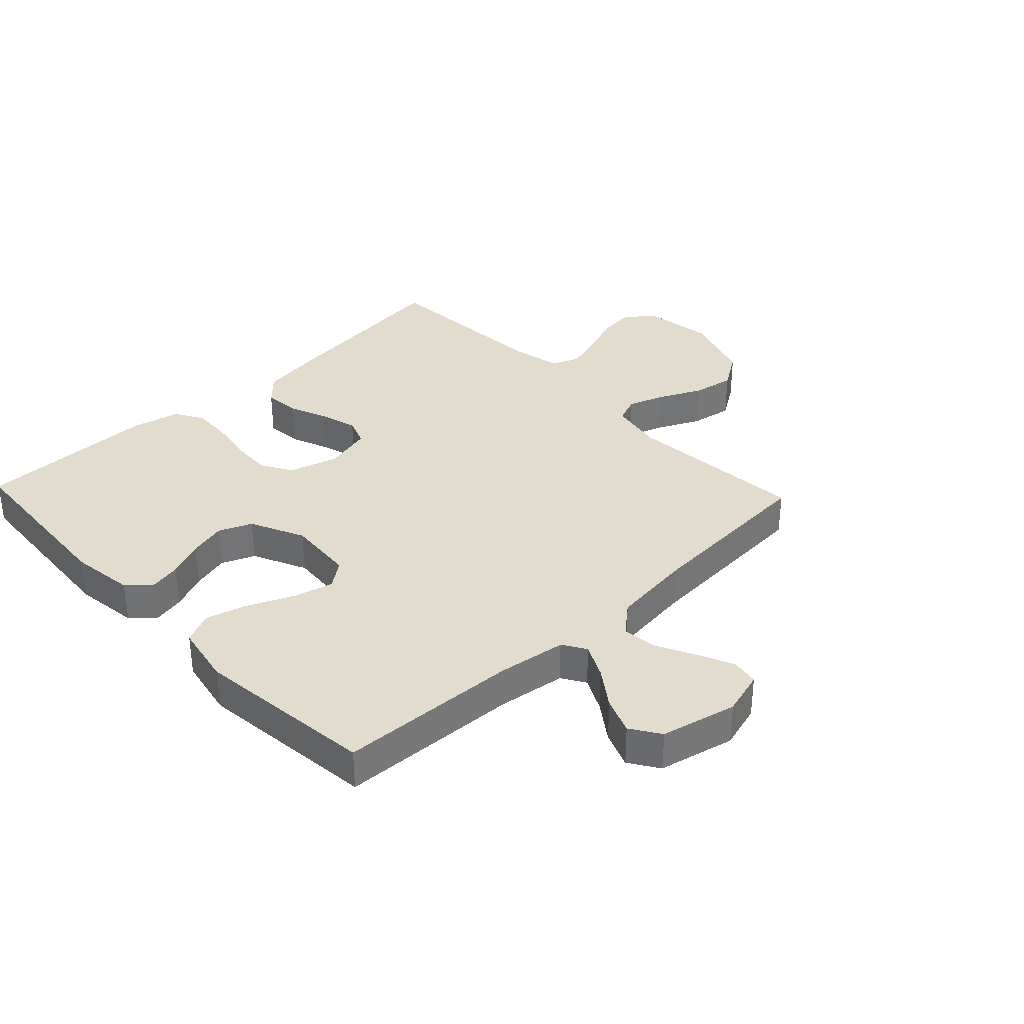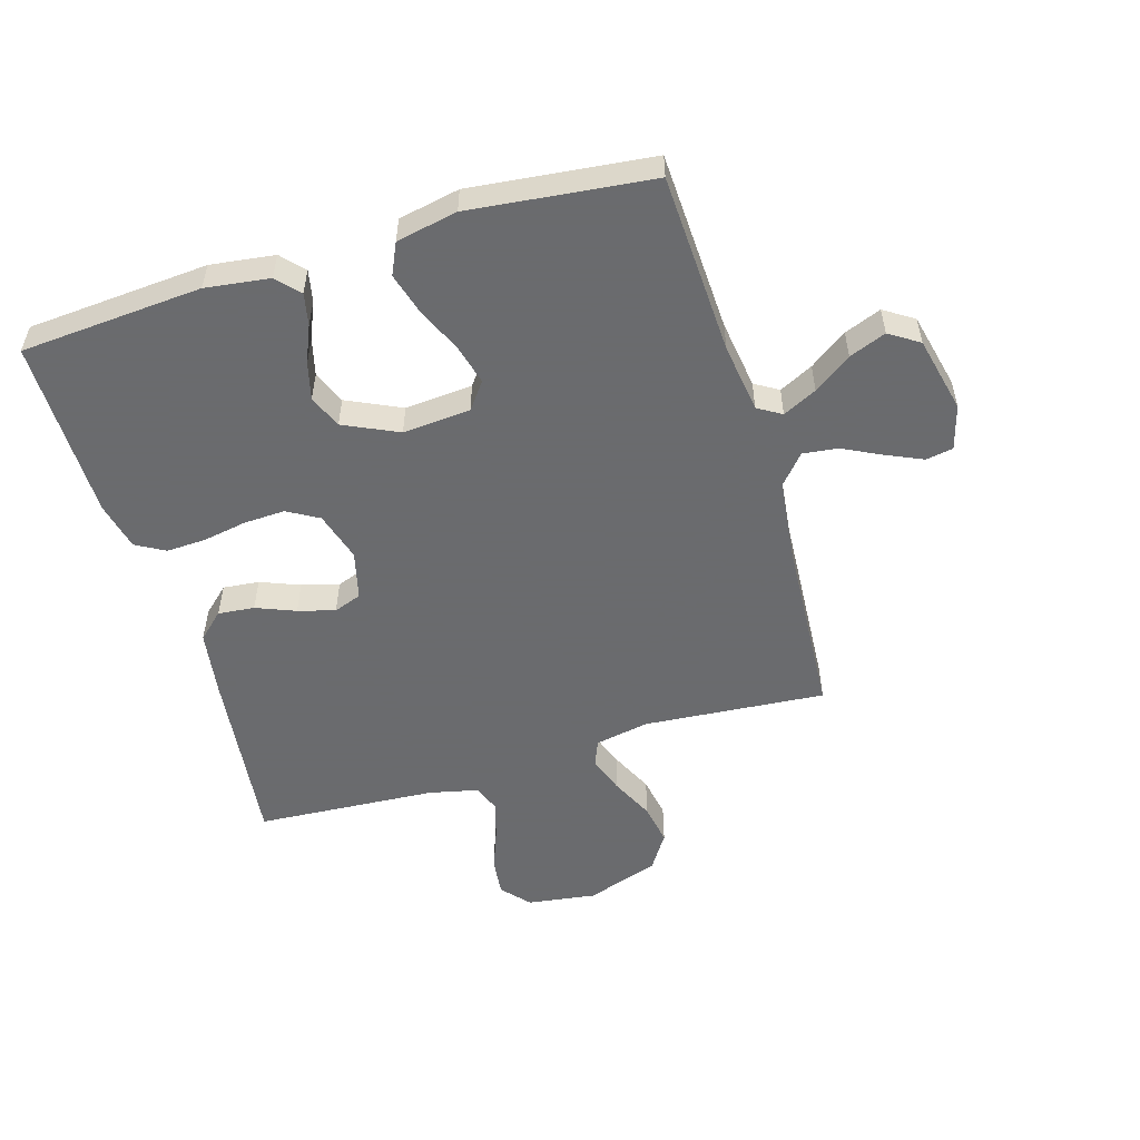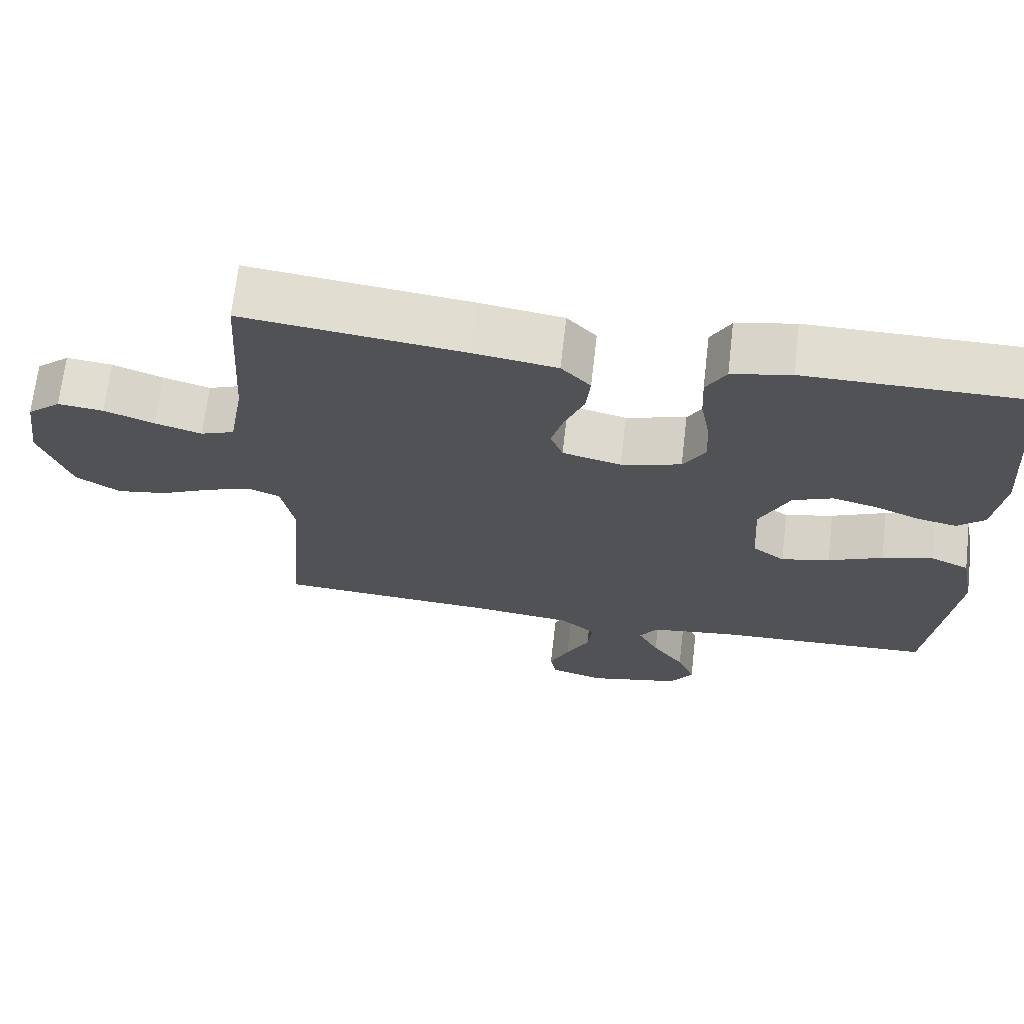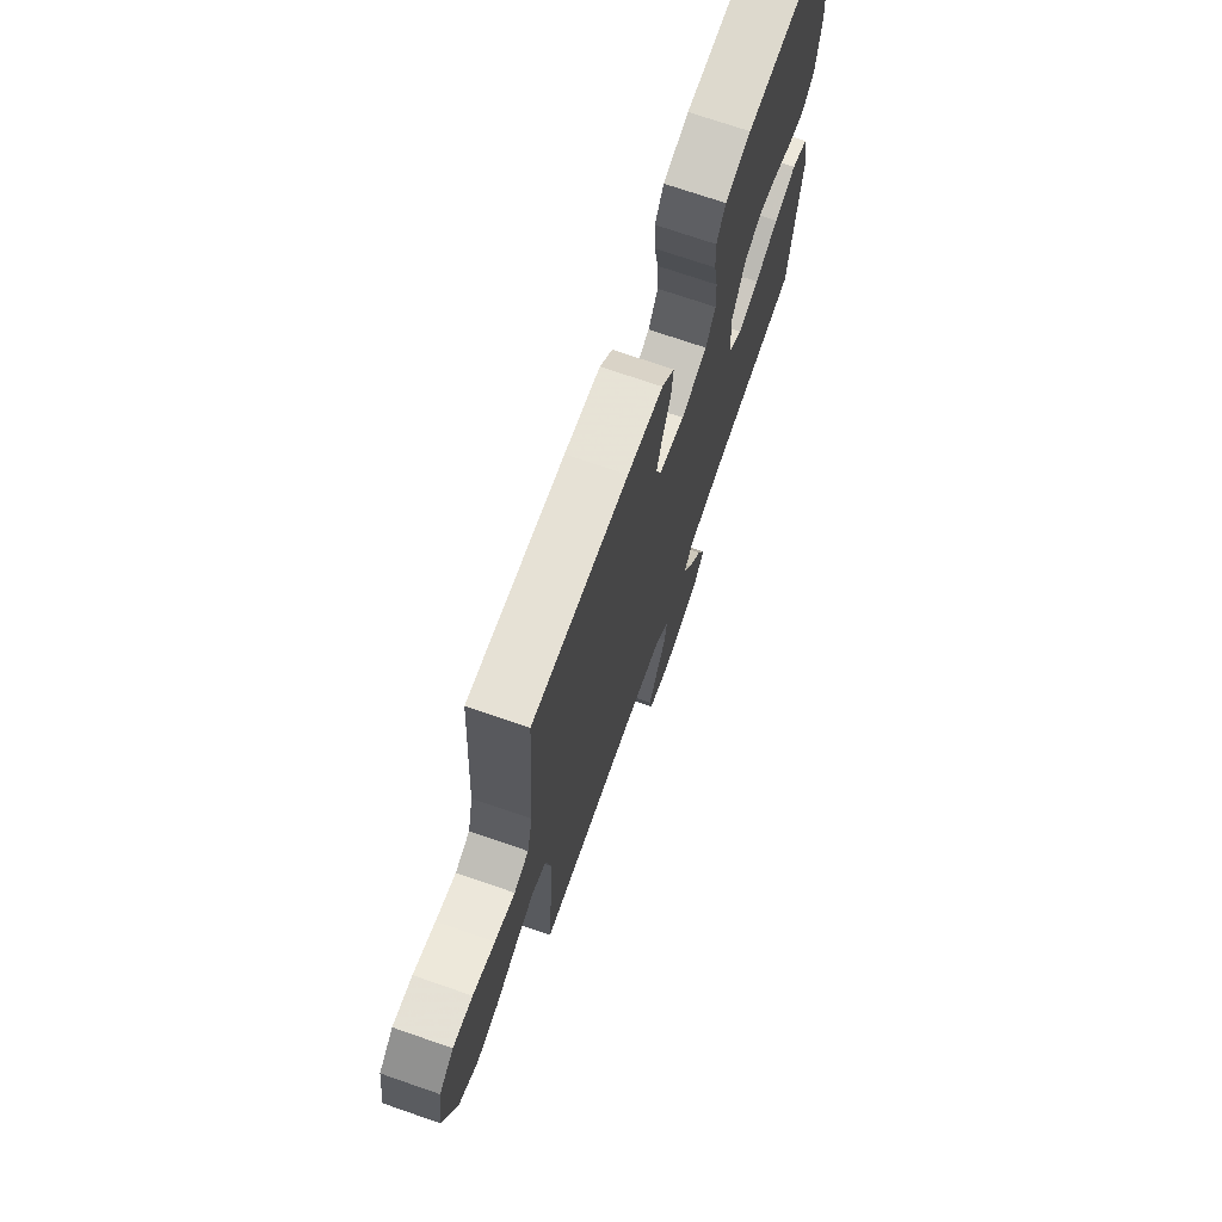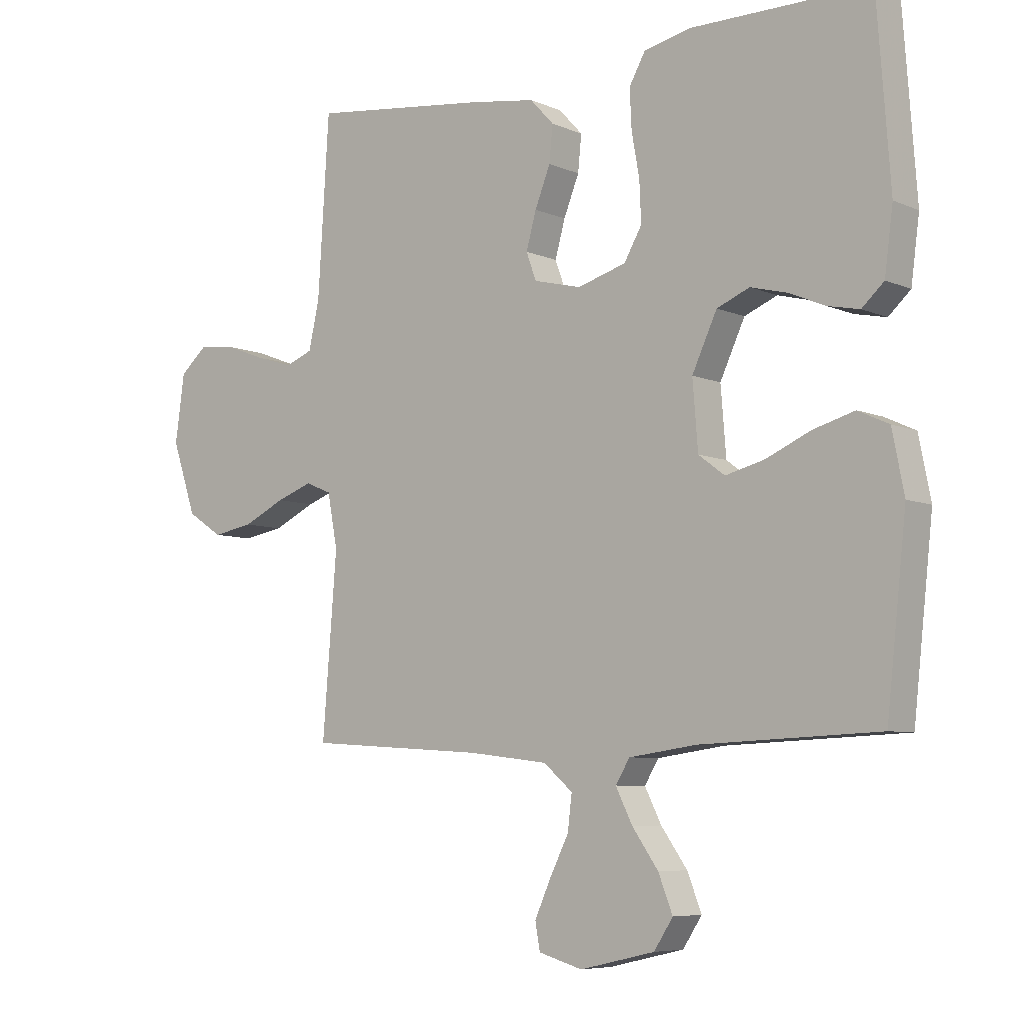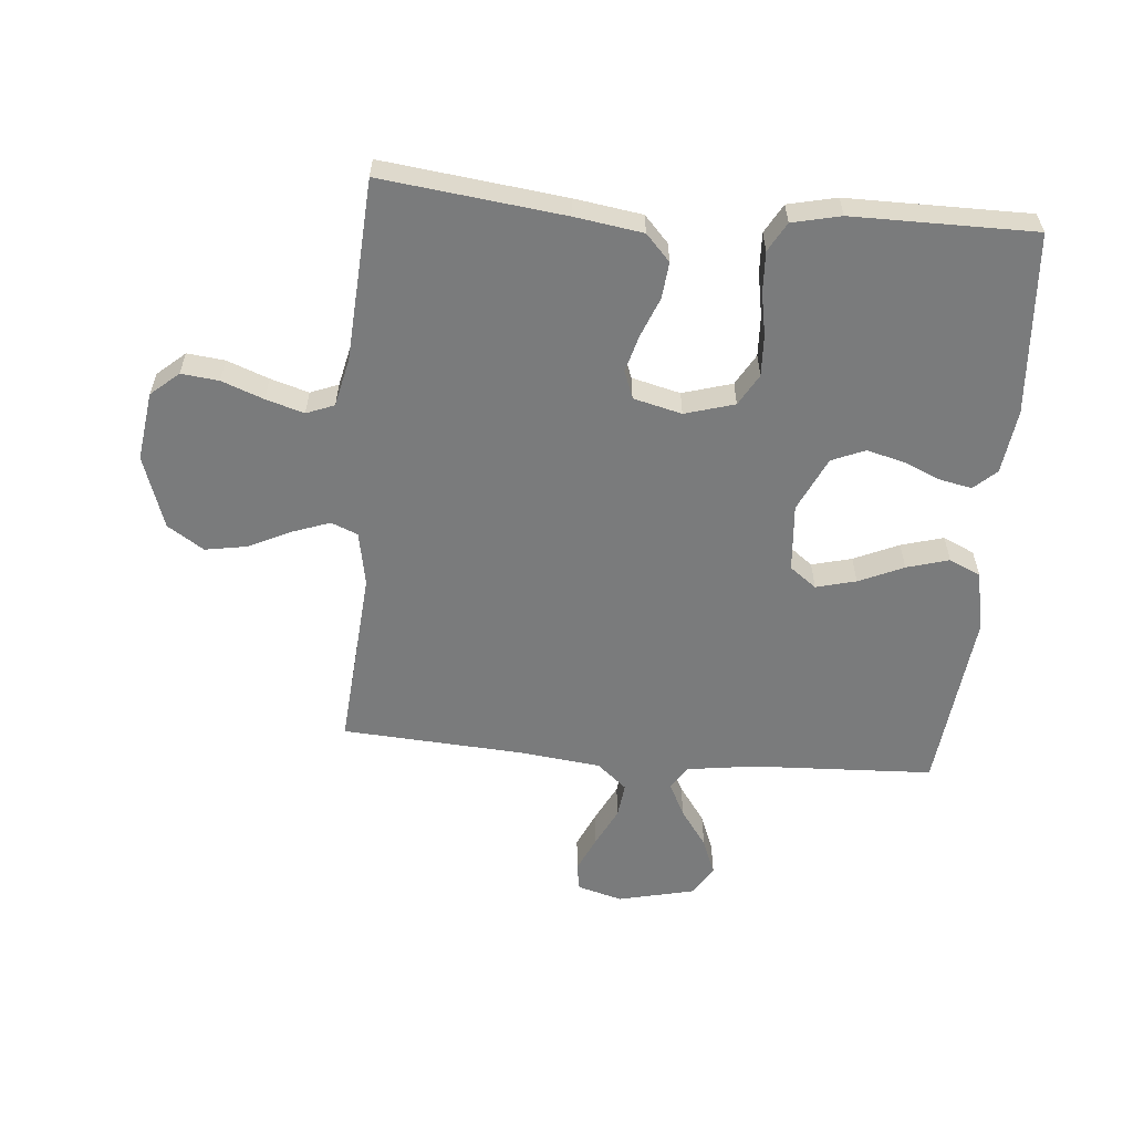
<metadata>
{"format":"obj","ext":"obj","renderer":"f3d","projection":"perspective","resolution":1024,"background":"white","views":[{"elev":34.6,"azim":136.5,"up":"+Y"},{"elev":-53.3,"azim":106.7,"up":"+Y"},{"elev":68.9,"azim":6.6,"up":"+Z"},{"elev":71.9,"azim":-70.9,"up":"+Z"},{"elev":-6.7,"azim":38.8,"up":"+Z"},{"elev":-58.3,"azim":-5.0,"up":"+Y"}]}
</metadata>
<code>
v -0.5 0.07 0.5
v -0.2 0.07 0.464
v -0.088 0.07 0.447
v -0.048 0.07 0.404
v -0.054 0.07 0.344
v -0.08 0.07 0.279
v -0.097 0.07 0.218
v -0.08 0.07 0.172
v 0 0.07 0.152
v 0.082 0.07 0.176
v 0.112 0.07 0.228
v 0.109 0.07 0.296
v 0.096 0.07 0.368
v 0.093 0.07 0.434
v 0.12 0.07 0.482
v 0.2 0.07 0.5
v 0.5 0.07 0.5
v 0.522 0.07 0.2
v 0.508 0.07 0.094
v 0.471 0.07 0.06
v 0.418 0.07 0.071
v 0.357 0.07 0.097
v 0.295 0.07 0.113
v 0.24 0.07 0.09
v 0.198 0.07 0
v 0.207 0.07 -0.112
v 0.251 0.07 -0.145
v 0.317 0.07 -0.128
v 0.391 0.07 -0.095
v 0.461 0.07 -0.075
v 0.513 0.07 -0.099
v 0.533 0.07 -0.2
v 0.5 0.07 -0.5
v 0.2 0.07 -0.513
v 0.086 0.07 -0.529
v 0.062 0.07 -0.568
v 0.09 0.07 -0.624
v 0.134 0.07 -0.686
v 0.158 0.07 -0.747
v 0.126 0.07 -0.796
v 0 0.07 -0.825
v -0.074 0.07 -0.804
v -0.082 0.07 -0.759
v -0.055 0.07 -0.699
v -0.023 0.07 -0.635
v -0.016 0.07 -0.577
v -0.065 0.07 -0.535
v -0.2 0.07 -0.519
v -0.5 0.07 -0.5
v -0.476 0.07 -0.2
v -0.493 0.07 -0.11
v -0.537 0.07 -0.092
v -0.598 0.07 -0.114
v -0.669 0.07 -0.148
v -0.738 0.07 -0.16
v -0.798 0.07 -0.121
v -0.839 0.07 0
v -0.823 0.07 0.114
v -0.777 0.07 0.154
v -0.715 0.07 0.147
v -0.646 0.07 0.121
v -0.583 0.07 0.102
v -0.537 0.07 0.12
v -0.519 0.07 0.2
v -0.5 0 0.5
v -0.2 0 0.464
v -0.088 0 0.447
v -0.048 0 0.404
v -0.054 0 0.344
v -0.08 0 0.279
v -0.097 0 0.218
v -0.08 0 0.172
v 0 0 0.152
v 0.082 0 0.176
v 0.112 0 0.228
v 0.109 0 0.296
v 0.096 0 0.368
v 0.093 0 0.434
v 0.12 0 0.482
v 0.2 0 0.5
v 0.5 0 0.5
v 0.522 0 0.2
v 0.508 0 0.094
v 0.471 0 0.06
v 0.418 0 0.071
v 0.357 0 0.097
v 0.295 0 0.113
v 0.24 0 0.09
v 0.198 0 0
v 0.207 0 -0.112
v 0.251 0 -0.145
v 0.317 0 -0.128
v 0.391 0 -0.095
v 0.461 0 -0.075
v 0.513 0 -0.099
v 0.533 0 -0.2
v 0.5 0 -0.5
v 0.2 0 -0.513
v 0.086 0 -0.529
v 0.062 0 -0.568
v 0.09 0 -0.624
v 0.134 0 -0.686
v 0.158 0 -0.747
v 0.126 0 -0.796
v 0 0 -0.825
v -0.074 0 -0.804
v -0.082 0 -0.759
v -0.055 0 -0.699
v -0.023 0 -0.635
v -0.016 0 -0.577
v -0.065 0 -0.535
v -0.2 0 -0.519
v -0.5 0 -0.5
v -0.476 0 -0.2
v -0.493 0 -0.11
v -0.537 0 -0.092
v -0.598 0 -0.114
v -0.669 0 -0.148
v -0.738 0 -0.16
v -0.798 0 -0.121
v -0.839 0 0
v -0.823 0 0.114
v -0.777 0 0.154
v -0.715 0 0.147
v -0.646 0 0.121
v -0.583 0 0.102
v -0.537 0 0.12
v -0.519 0 0.2
f 58 59 60 61
f 58 61 62
f 57 58 62
f 56 57 62 63
f 53 54 55 56
f 52 53 56 63
f 48 49 50
f 47 48 50 51
f 46 47 51
f 42 43 44 45
f 40 41 42 45
f 40 45 46
f 37 38 39 40
f 36 37 40 46
f 35 36 46 51
f 31 32 33 34
f 28 29 30 31
f 27 28 31 34
f 26 27 34 35
f 19 20 21 22
f 19 22 23
f 18 19 23
f 17 18 23
f 16 17 23 24
f 12 13 14 15
f 11 12 15 16
f 3 4 5 6
f 3 6 7
f 64 1 2 3
f 64 3 7
f 51 52 63 64
f 51 64 7 8
f 25 26 35 51
f 25 51 8 9
f 11 16 24 25
f 10 11 25
f 9 10 25
f 125 124 123 122
f 126 125 122
f 126 122 121
f 127 126 121 120
f 120 119 118 117
f 127 120 117 116
f 114 113 112
f 115 114 112 111
f 115 111 110
f 109 108 107 106
f 109 106 105 104
f 110 109 104
f 104 103 102 101
f 110 104 101 100
f 115 110 100 99
f 98 97 96 95
f 95 94 93 92
f 98 95 92 91
f 99 98 91 90
f 86 85 84 83
f 87 86 83
f 87 83 82
f 87 82 81
f 88 87 81 80
f 79 78 77 76
f 80 79 76 75
f 70 69 68 67
f 71 70 67
f 67 66 65 128
f 71 67 128
f 128 127 116 115
f 72 71 128 115
f 115 99 90 89
f 73 72 115 89
f 89 88 80 75
f 89 75 74
f 89 74 73
f 1 65 66 2
f 2 66 67 3
f 3 67 68 4
f 4 68 69 5
f 5 69 70 6
f 6 70 71 7
f 7 71 72 8
f 8 72 73 9
f 9 73 74 10
f 10 74 75 11
f 11 75 76 12
f 12 76 77 13
f 13 77 78 14
f 14 78 79 15
f 15 79 80 16
f 16 80 81 17
f 17 81 82 18
f 18 82 83 19
f 19 83 84 20
f 20 84 85 21
f 21 85 86 22
f 22 86 87 23
f 23 87 88 24
f 24 88 89 25
f 25 89 90 26
f 26 90 91 27
f 27 91 92 28
f 28 92 93 29
f 29 93 94 30
f 30 94 95 31
f 31 95 96 32
f 32 96 97 33
f 33 97 98 34
f 34 98 99 35
f 35 99 100 36
f 36 100 101 37
f 37 101 102 38
f 38 102 103 39
f 39 103 104 40
f 40 104 105 41
f 41 105 106 42
f 42 106 107 43
f 43 107 108 44
f 44 108 109 45
f 45 109 110 46
f 46 110 111 47
f 47 111 112 48
f 48 112 113 49
f 49 113 114 50
f 50 114 115 51
f 51 115 116 52
f 52 116 117 53
f 53 117 118 54
f 54 118 119 55
f 55 119 120 56
f 56 120 121 57
f 57 121 122 58
f 58 122 123 59
f 59 123 124 60
f 60 124 125 61
f 61 125 126 62
f 62 126 127 63
f 63 127 128 64
f 64 128 65 1

</code>
